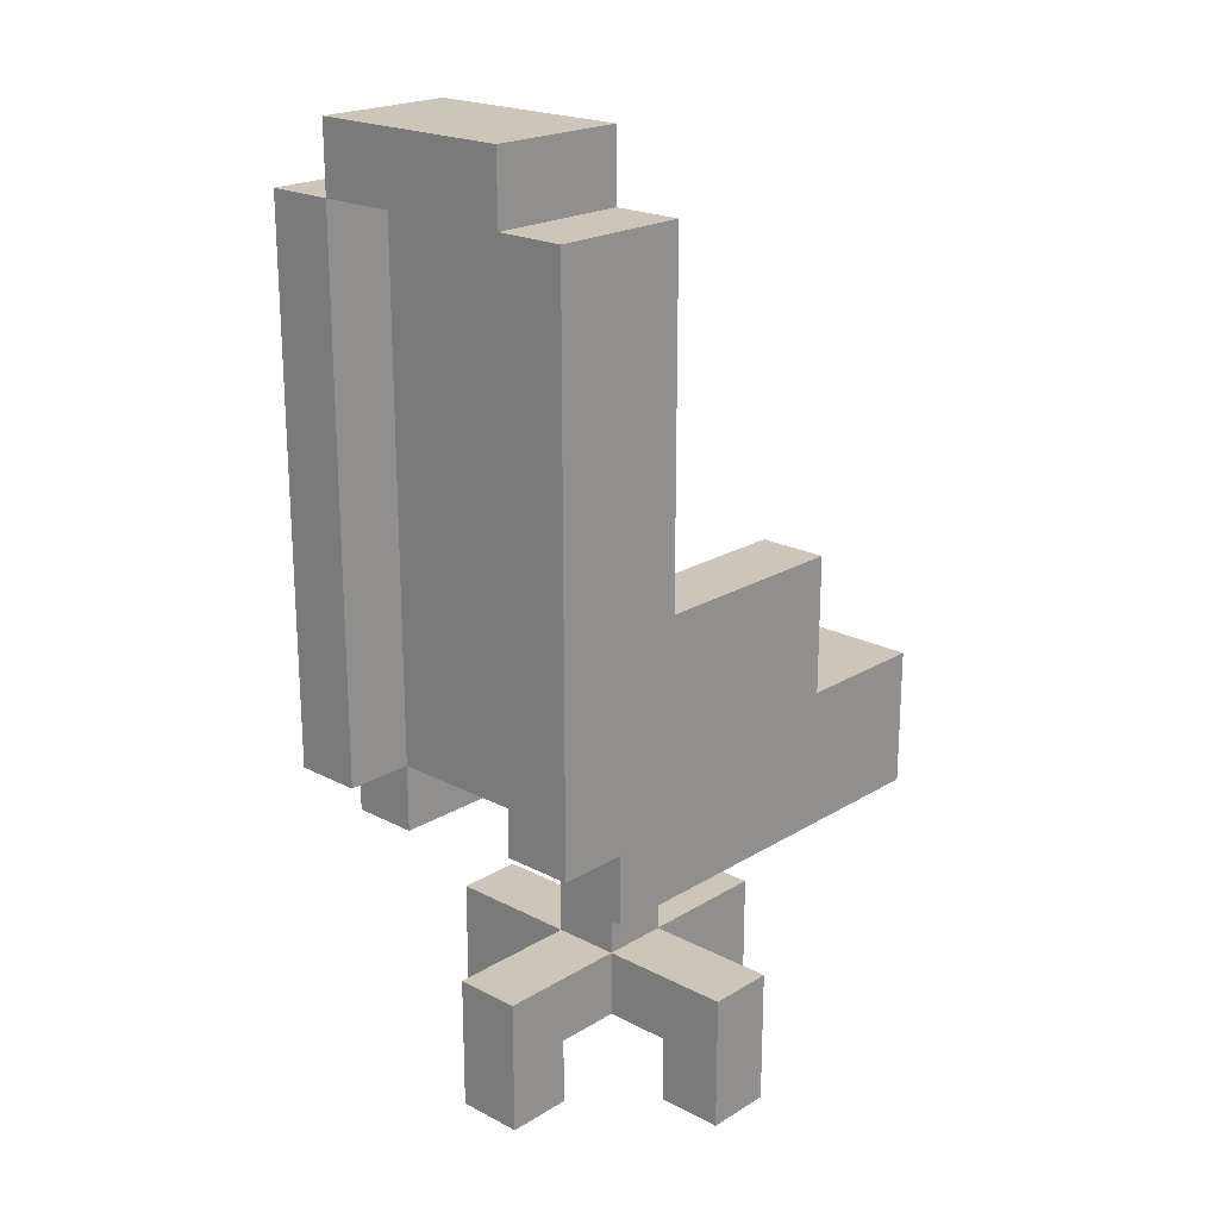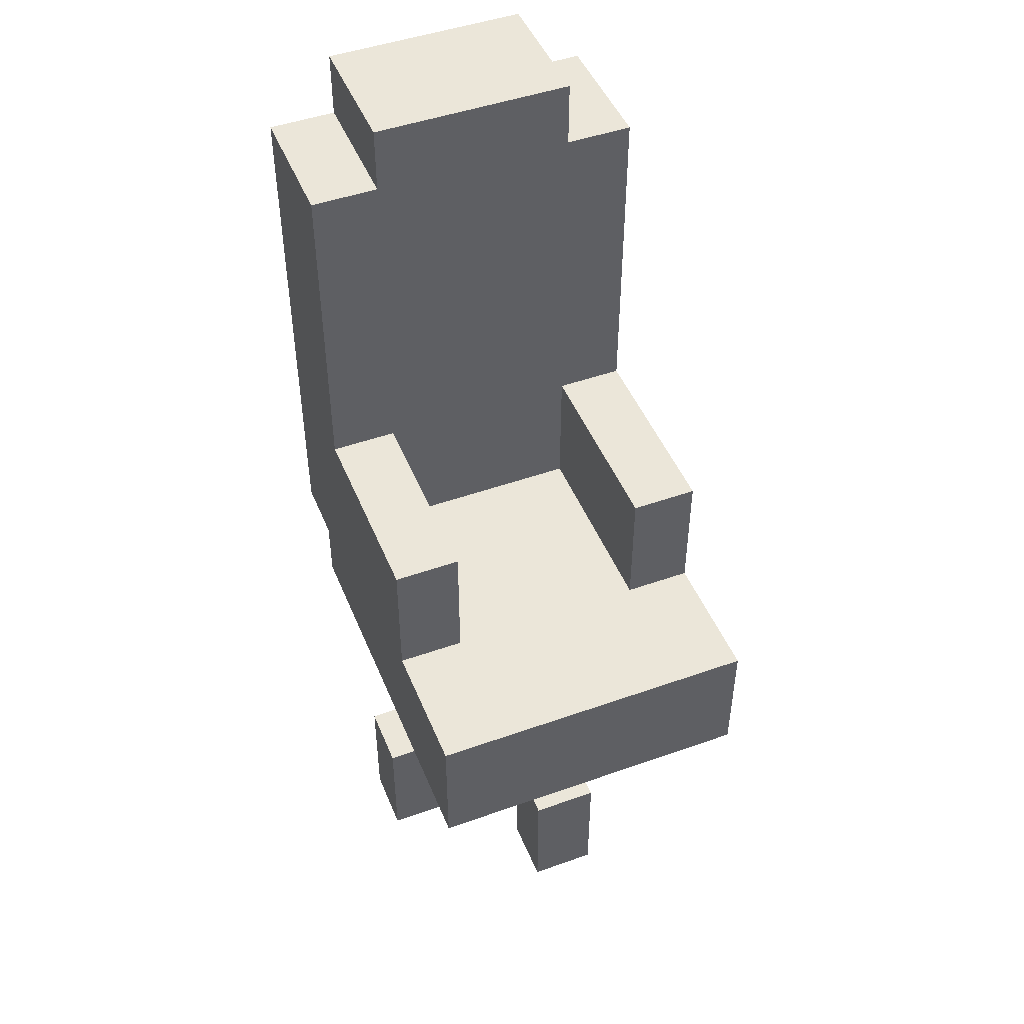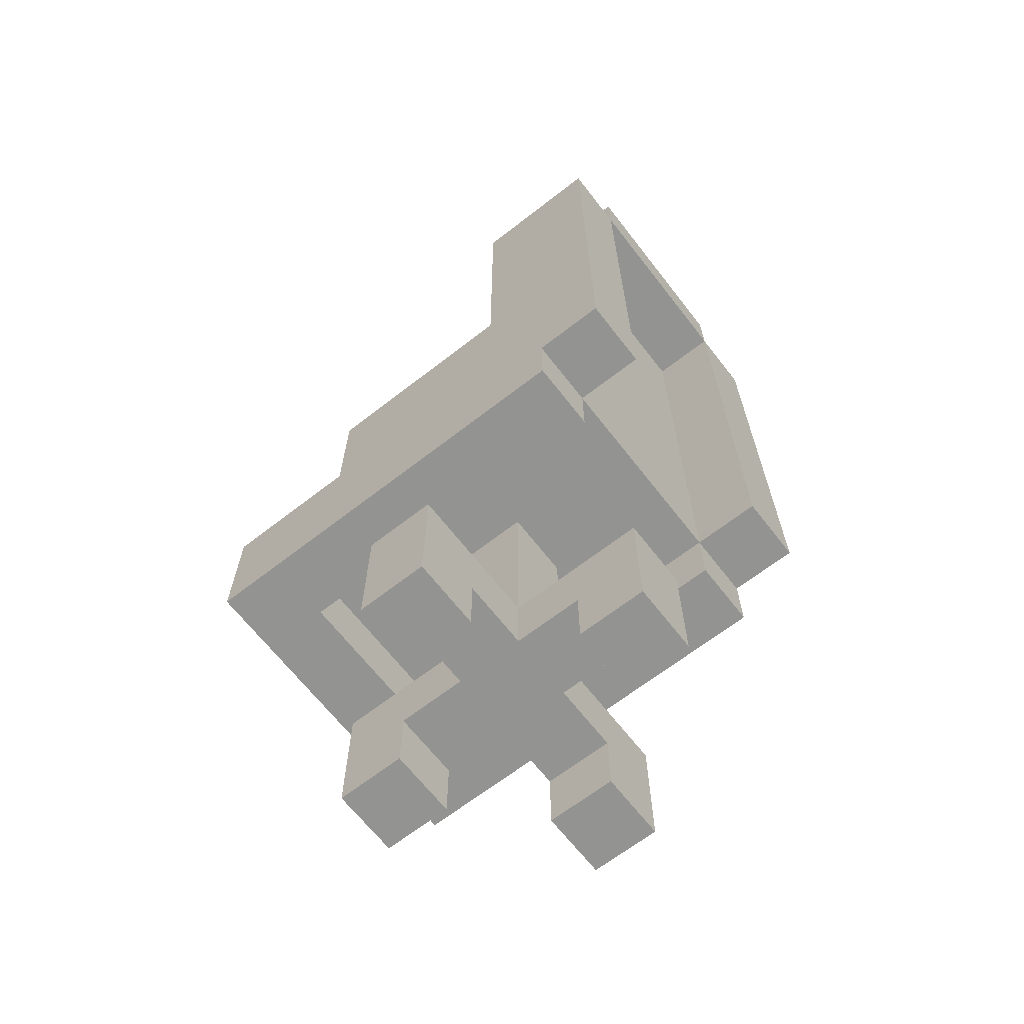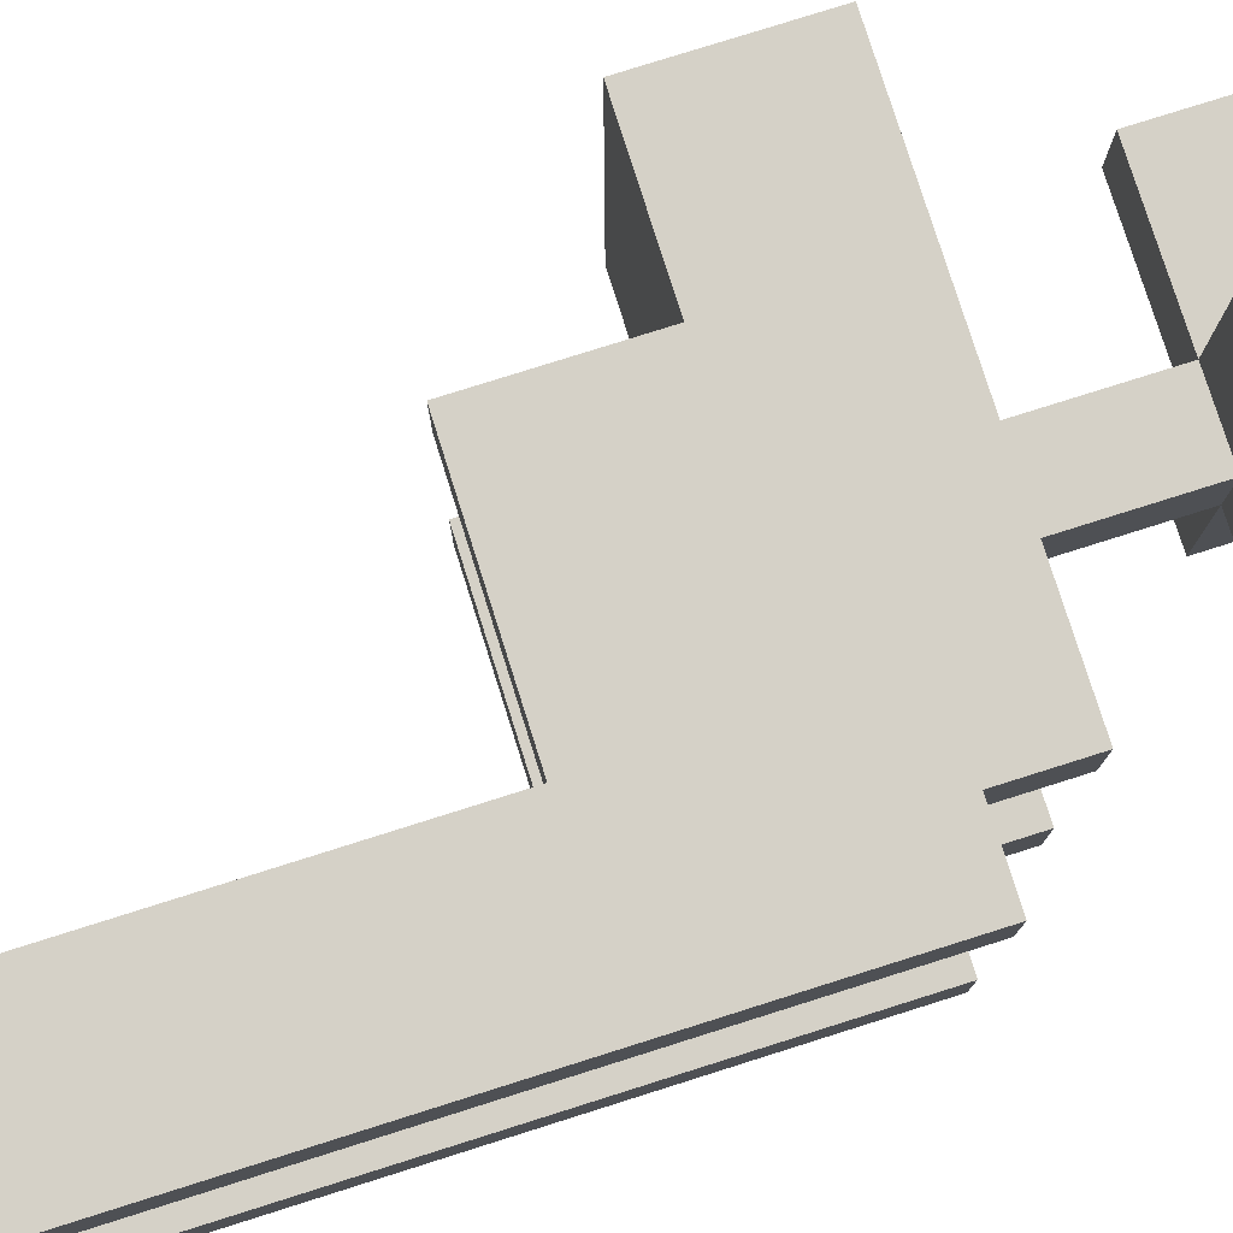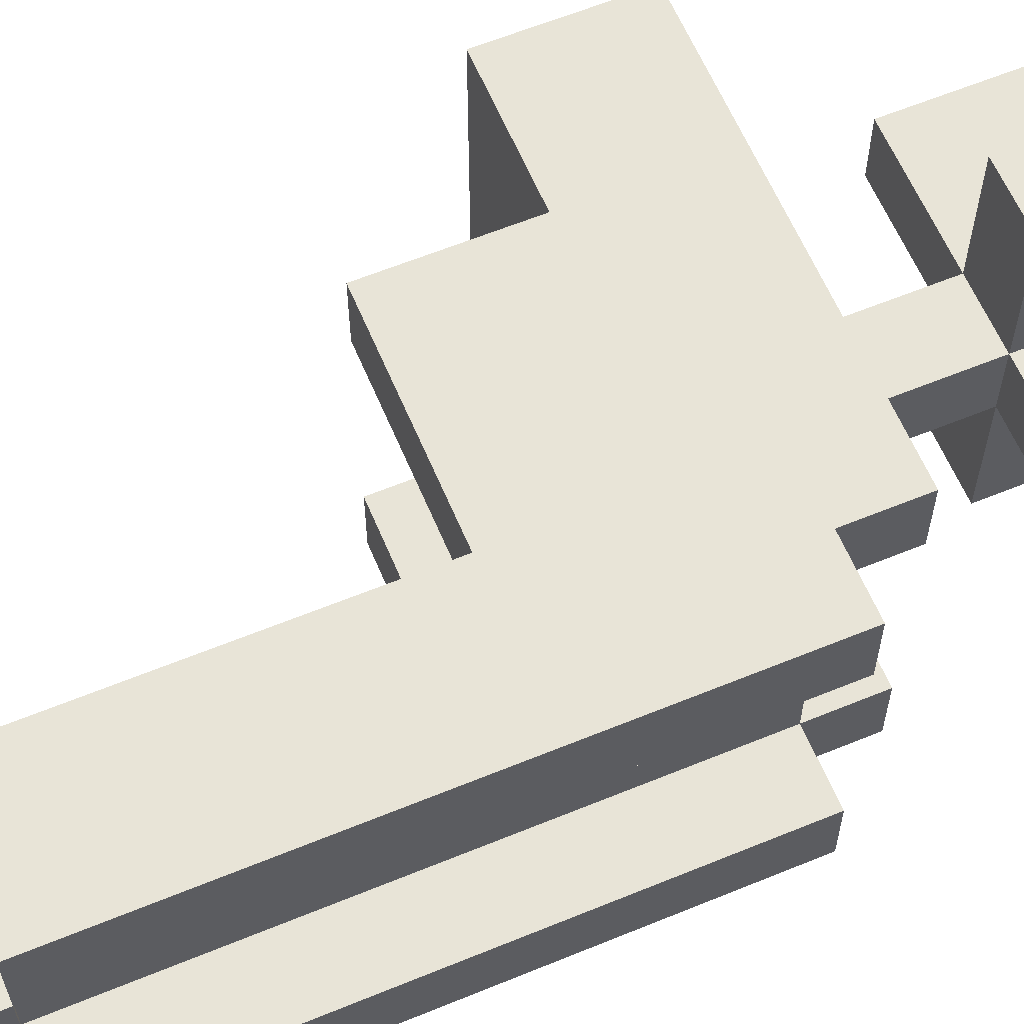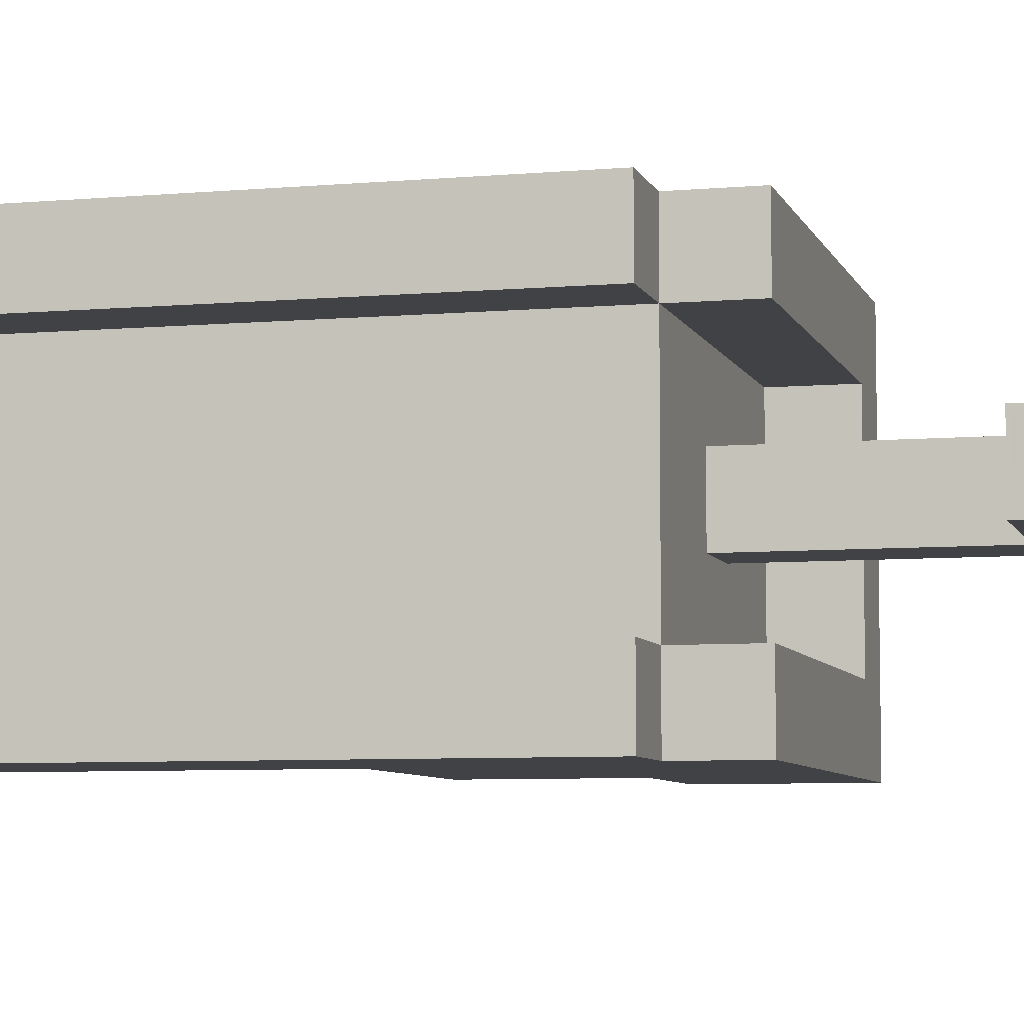
<metadata>
{"format":"obj","ext":"obj","renderer":"f3d","projection":"perspective","resolution":1024,"background":"white","views":[{"elev":21.0,"azim":-47.2,"up":"+Y"},{"elev":47.5,"azim":68.2,"up":"+Y"},{"elev":-66.6,"azim":-142.1,"up":"+Y"},{"elev":78.7,"azim":-107.5,"up":"+Z"},{"elev":61.3,"azim":-112.7,"up":"+Z"},{"elev":-6.6,"azim":-75.1,"up":"+Z"}]}
</metadata>
<code>
v 2.5 5 -1.5
v 0.5 5 -1.5
v 0.5 5 -0.5
v 0.5 5 0.5
v 2.5 5 0.5
v -1.5 5 -0.5
v -1.5 5 0.5
v -0.5 5 -0.5
v -0.5 5 0.5
v -1.5 5 -1.5
v -2.5 5 -1.5
v -2.5 5 0.5
v 2.5 5 1.5
v -2.5 5 1.5
v -2.5 6 -1.5
v -2.5 13 -1.5
v -2.5 13 1.5
v -0.5 1 -2.5
v 0.5 1 -2.5
v -0.5 2 -2.5
v 0.5 2 -2.5
v 2.5 2 -0.5
v 2.5 1 -0.5
v 2.5 2 0.5
v 2.5 1 0.5
v 0.5 2 -0.5
v 0.5 1 -0.5
v 1.5 1 -0.5
v 1.5 1 0.5
v 0.5 1 0.5
v 0.5 2 0.5
v -0.5 1 -1.5
v -0.5 1 -0.5
v 0.5 1 -1.5
v -0.5 1 0.5
v -0.5 1 1.5
v 0.5 1 1.5
v 0.5 2 2.5
v 0.5 1 2.5
v -0.5 2 2.5
v -0.5 1 2.5
v -0.5 2 0.5
v -2.5 2 -0.5
v -2.5 2 0.5
v -2.5 1 -0.5
v -2.5 1 0.5
v -1.5 1 -0.5
v -0.5 2 -0.5
v -1.5 1 0.5
v -0.5 0 -2.5
v 0.5 0 -2.5
v 0.5 0 -1.5
v -0.5 0 -1.5
v 1.5 0 -0.5
v 2.5 0 -0.5
v 2.5 0 0.5
v 1.5 0 0.5
v -0.5 0 1.5
v 0.5 0 1.5
v 0.5 0 2.5
v -0.5 0 2.5
v -2.5 0 -0.5
v -1.5 0 -0.5
v -1.5 0 0.5
v -2.5 0 0.5
v -1.5 6 -1.5
v 2.5 6 -1.5
v -1.5 6 1.5
v 2.5 6 0.5
v 2.5 6 1.5
v 1.5 6 1.5
v -1.5 13 -1.5
v -1.5 12 -1.5
v -1.5 13 -0.5
v -1.5 12 -0.5
v -1.5 13 0.5
v -1.5 12 0.5
v -1.5 13 1.5
v -1.5 12 1.5
v -1.5 11 -0.5
v -1.5 11 0.5
v -1.5 11 -1.5
v -1.5 8 -1.5
v -1.5 7 -1.5
v -1.5 11 1.5
v -1.5 7 1.5
v -1.5 8 1.5
v 1.5 8 -2.5
v 1.5 6 -2.5
v 1.5 8 -1.5
v 1.5 6 -1.5
v 0.5 6 -1.5
v 0.5 6 -2.5
v 3.5 6 -2.5
v 3.5 6 -1.5
v -1.5 4 -1.5
v -2.5 4 -1.5
v -2.5 5 -2.5
v -2.5 4 -2.5
v -3.5 5 -2.5
v -3.5 6 -2.5
v -2.5 6 -2.5
v -3.5 6 -1.5
v -3.5 5 -1.5
v 3.5 4 -2.5
v 2.5 4 -1.5
v -3.5 8 -2.5
v -1.5 8 -2.5
v -3.5 8 -1.5
v 3.5 4 -1.5
v 3.5 6 2.5
v 3.5 4 2.5
v 2.5 6 2.5
v 2.5 4 2.5
v 2.5 5 2.5
v 1.5 6 2.5
v 1.5 8 1.5
v 1.5 8 2.5
v -2.5 5 2.5
v -2.5 4 1.5
v -2.5 4 2.5
v -3.5 5 1.5
v -3.5 5 2.5
v 2.5 4 1.5
v -3.5 6 2.5
v -1.5 6 2.5
v -1.5 8 2.5
v -3.5 13 -2.5
v -1.5 13 -2.5
v -3.5 13 -1.5
v -3.5 14 -1.5
v -1.5 14 -1.5
v -3.5 13 1.5
v -3.5 13 2.5
v -1.5 13 2.5
v -1.5 14 1.5
v -3.5 14 1.5
g slot2
f 3 2 1
f 1 4 3
f 1 5 4
f 8 7 6
f 8 9 7
f 3 10 2
f 8 6 10
f 3 8 10
f 10 12 11
f 6 7 12
f 10 6 12
f 4 5 13
f 9 4 13
f 7 9 13
f 13 12 7
f 13 14 12
f 15 11 12
f 14 16 15
f 12 14 15
f 14 17 16
g slot6
f 20 19 18
f 20 21 19
f 24 23 22
f 24 25 23
f 28 27 26
f 26 23 28
f 26 22 23
f 29 25 24
f 24 30 29
f 24 31 30
f 31 22 26
f 31 24 22
f 34 33 32
f 34 27 33
f 30 36 35
f 30 37 36
f 40 39 38
f 40 41 39
f 42 38 31
f 42 40 38
f 37 30 31
f 31 39 37
f 31 38 39
f 36 41 40
f 40 35 36
f 40 42 35
f 45 44 43
f 45 46 44
f 47 45 43
f 43 33 47
f 43 48 33
f 49 35 42
f 42 46 49
f 42 44 46
f 44 48 43
f 44 42 48
f 27 28 29
f 33 27 29
f 29 47 33
f 35 49 47
f 30 35 47
f 29 30 47
f 4 26 3
f 4 31 26
f 42 8 48
f 42 9 8
f 48 3 26
f 48 8 3
f 9 31 4
f 9 42 31
f 20 26 21
f 20 48 26
f 34 19 21
f 21 27 34
f 21 26 27
f 32 33 48
f 48 18 32
f 48 20 18
g slot12
f 18 51 50
f 18 19 51
f 32 52 34
f 32 53 52
f 34 51 19
f 34 52 51
f 50 32 18
f 50 53 32
f 51 53 50
f 51 52 53
f 28 55 54
f 28 23 55
f 29 56 25
f 29 57 56
f 25 55 23
f 25 56 55
f 54 29 28
f 54 57 29
f 55 57 54
f 55 56 57
f 36 59 58
f 36 37 59
f 41 60 39
f 41 61 60
f 39 59 37
f 39 60 59
f 58 41 36
f 58 61 41
f 59 61 58
f 59 60 61
f 45 63 62
f 45 47 63
f 46 64 49
f 46 65 64
f 49 63 47
f 49 64 63
f 62 46 45
f 62 65 46
f 63 65 62
f 63 64 65
g slot20
f 68 67 66
f 69 67 68
f 71 70 69
f 68 71 69
f 74 73 72
f 74 75 73
f 78 77 76
f 78 79 77
f 75 74 76
f 76 80 75
f 77 81 80
f 76 77 80
f 83 82 80
f 85 84 83
f 81 85 83
f 80 81 83
f 87 86 84
f 85 87 84
g slot65
f 90 89 88
f 90 91 89
f 89 93 92
f 92 94 89
f 67 95 94
f 91 67 94
f 92 91 94
f 11 96 10
f 11 97 96
f 99 11 98
f 99 97 11
f 101 98 100
f 101 102 98
f 103 11 15
f 103 104 11
f 98 104 100
f 98 11 104
f 105 99 98
f 98 102 105
f 89 94 105
f 93 89 105
f 102 93 105
f 67 96 106
f 10 96 67
f 67 66 10
f 102 101 107
f 93 102 107
f 107 89 93
f 108 88 89
f 107 108 89
f 92 91 90
f 66 92 90
f 15 66 90
f 90 103 15
f 83 109 103
f 90 83 103
f 110 99 105
f 96 97 99
f 106 96 99
f 110 106 99
f 83 88 108
f 83 90 88
f 113 112 111
f 115 114 112
f 113 115 112
f 70 116 113
f 70 71 116
f 118 71 117
f 118 116 71
f 114 110 112
f 114 106 110
f 67 111 95
f 70 113 111
f 69 70 111
f 67 69 111
f 114 67 106
f 114 69 67
f 120 119 14
f 120 121 119
f 14 123 122
f 14 119 123
f 84 68 66
f 84 86 68
f 14 124 120
f 14 13 124
f 115 121 114
f 115 119 121
f 119 115 113
f 113 123 119
f 126 125 123
f 116 126 123
f 113 116 123
f 71 68 86
f 86 87 71
f 87 117 71
f 118 126 116
f 118 127 126
f 114 120 124
f 114 121 120
f 127 117 87
f 127 118 117
f 128 108 107
f 128 129 108
f 130 83 72
f 130 109 83
f 72 108 129
f 72 83 108
f 129 130 72
f 129 128 130
f 75 82 73
f 75 80 82
f 79 81 77
f 79 85 81
f 131 72 130
f 131 132 72
f 134 78 133
f 134 135 78
f 136 133 78
f 136 137 133
f 133 16 17
f 133 130 16
f 137 132 131
f 137 136 132
f 74 72 132
f 76 74 132
f 132 78 76
f 132 136 78
f 137 130 133
f 137 131 130
f 79 78 135
f 85 79 135
f 135 87 85
f 135 127 87
f 101 100 104
f 107 101 104
f 104 128 107
f 109 130 128
f 103 109 128
f 104 103 128
f 110 105 94
f 94 112 110
f 95 111 112
f 94 95 112
f 123 133 122
f 125 134 133
f 123 125 133
f 127 135 134
f 134 126 127
f 134 125 126
f 122 17 14
f 122 133 17

</code>
